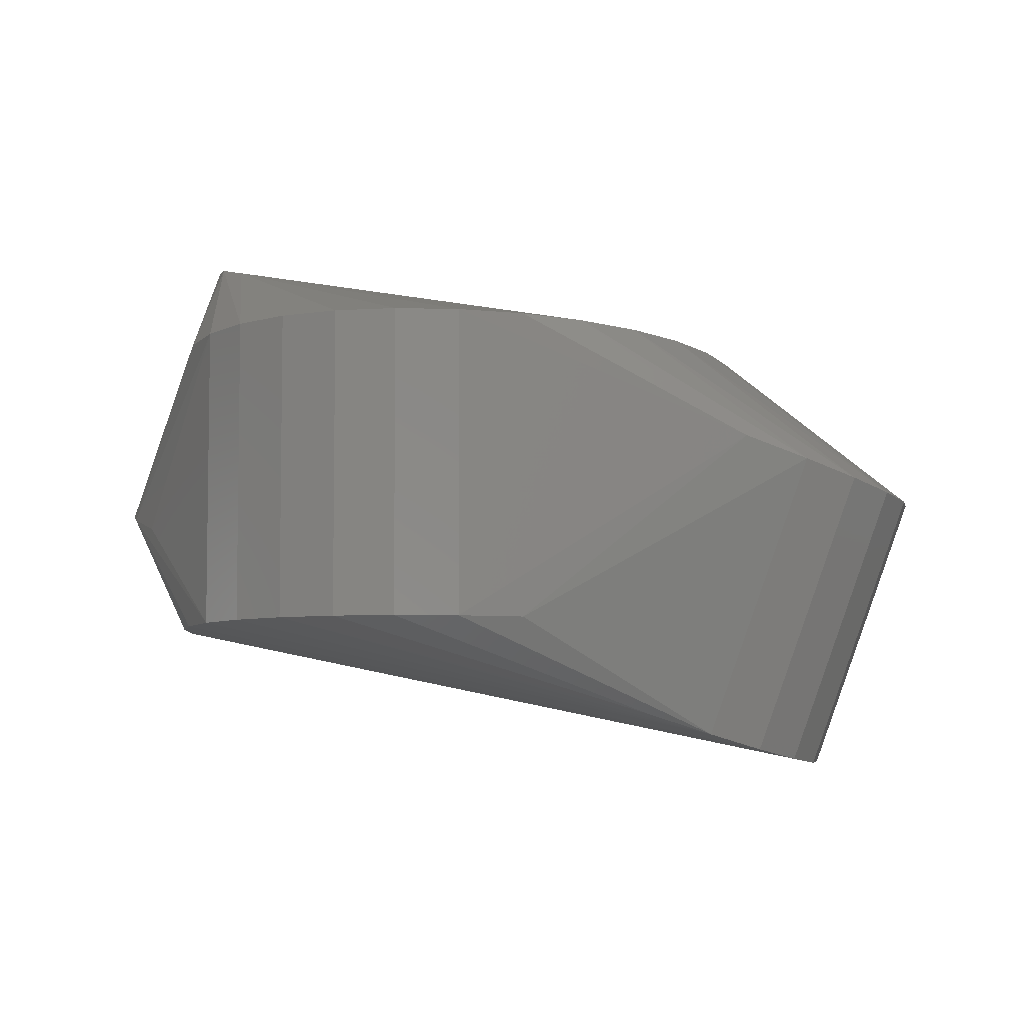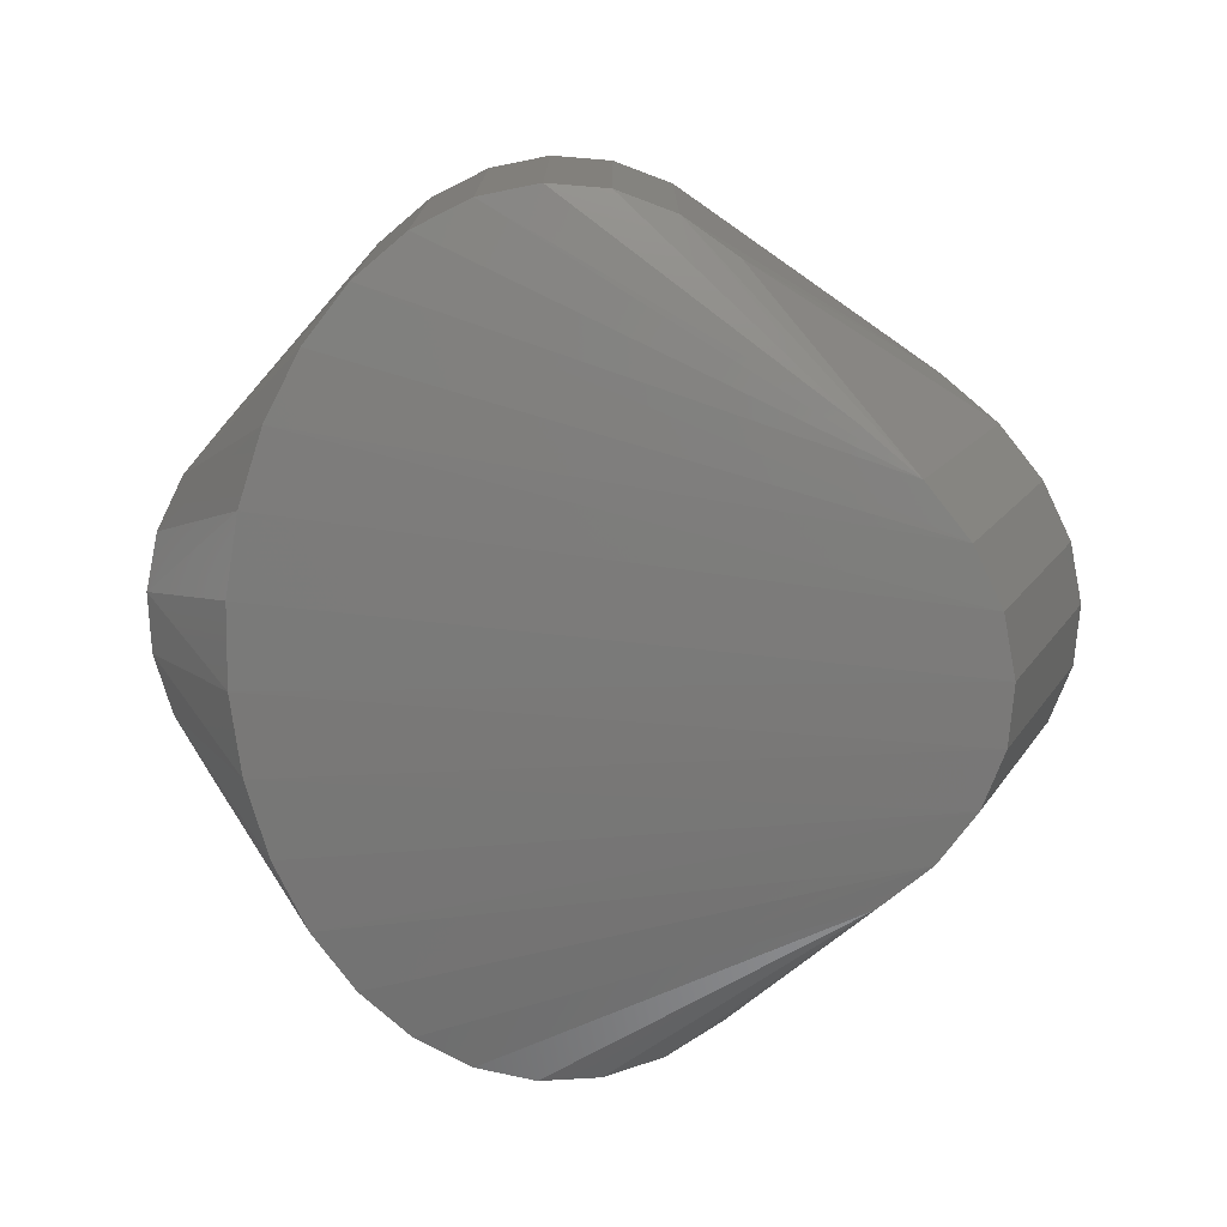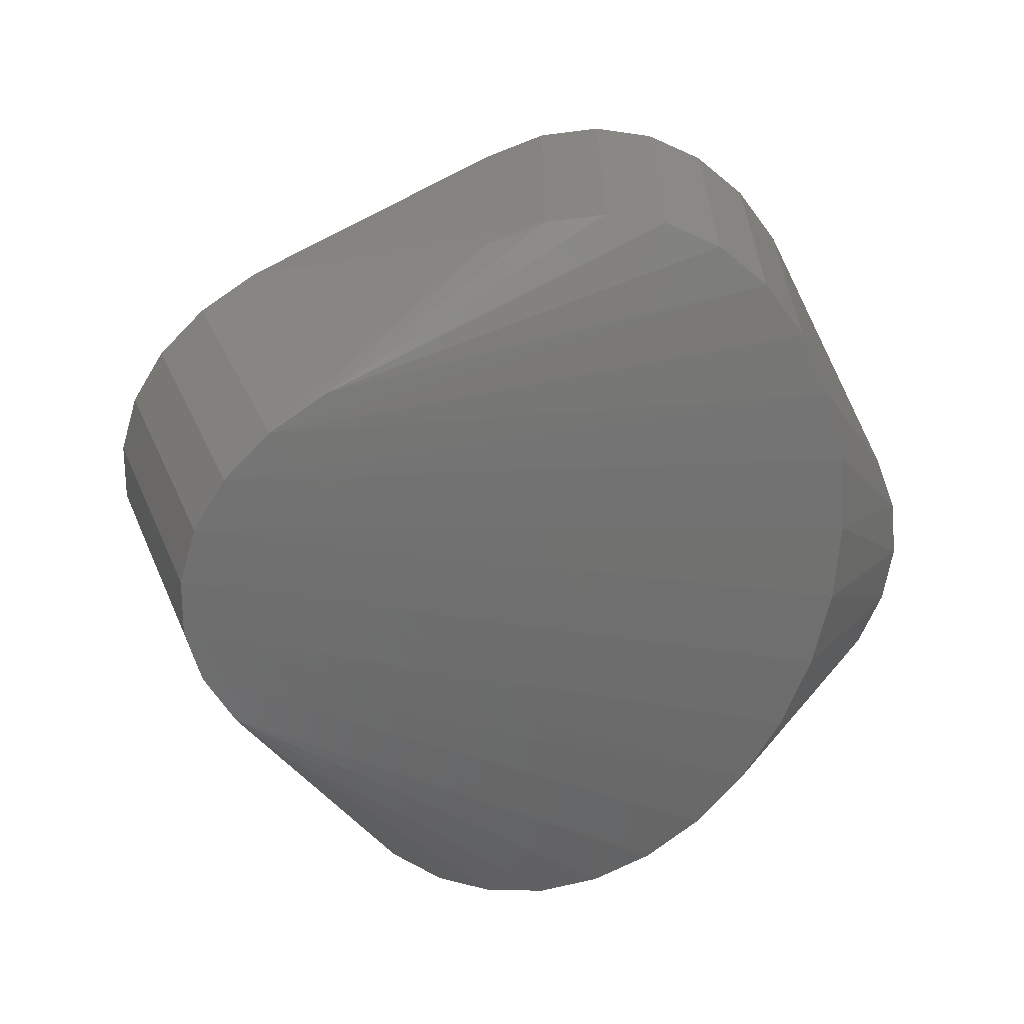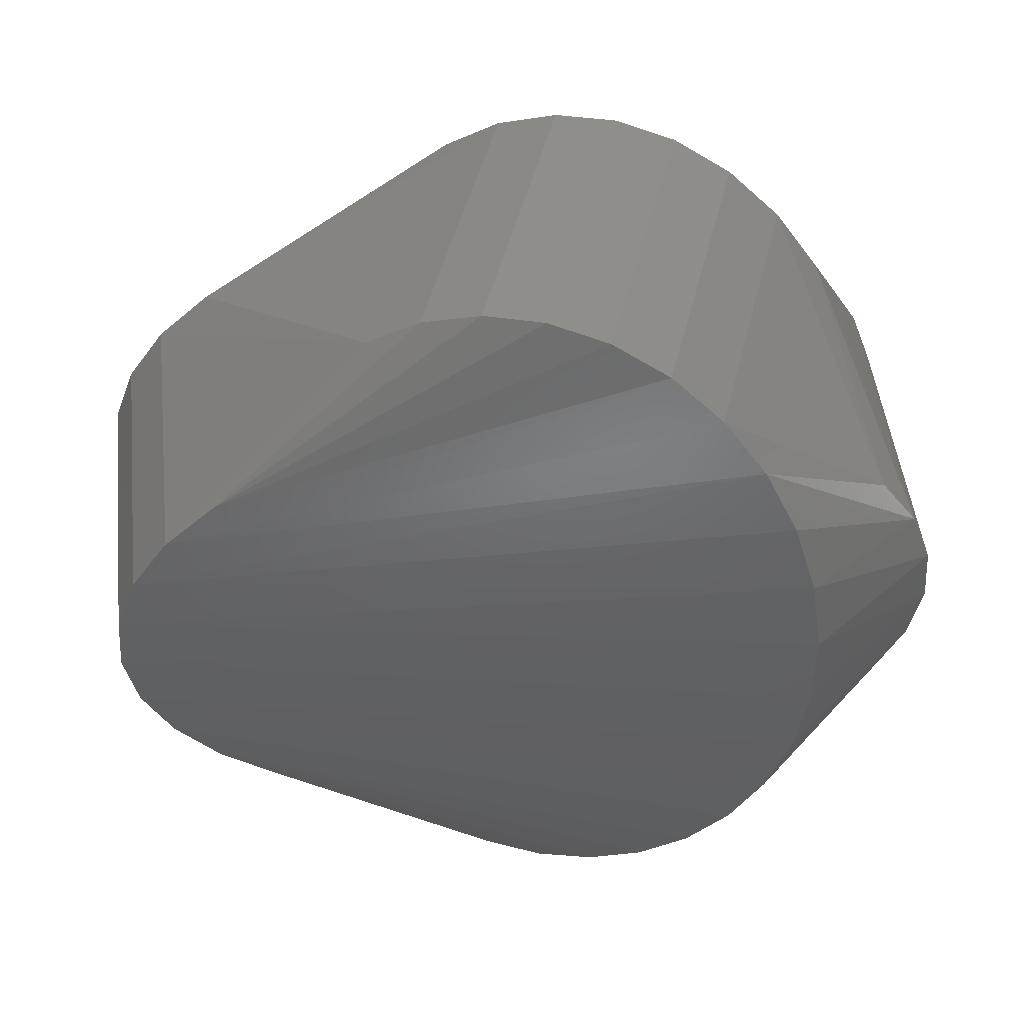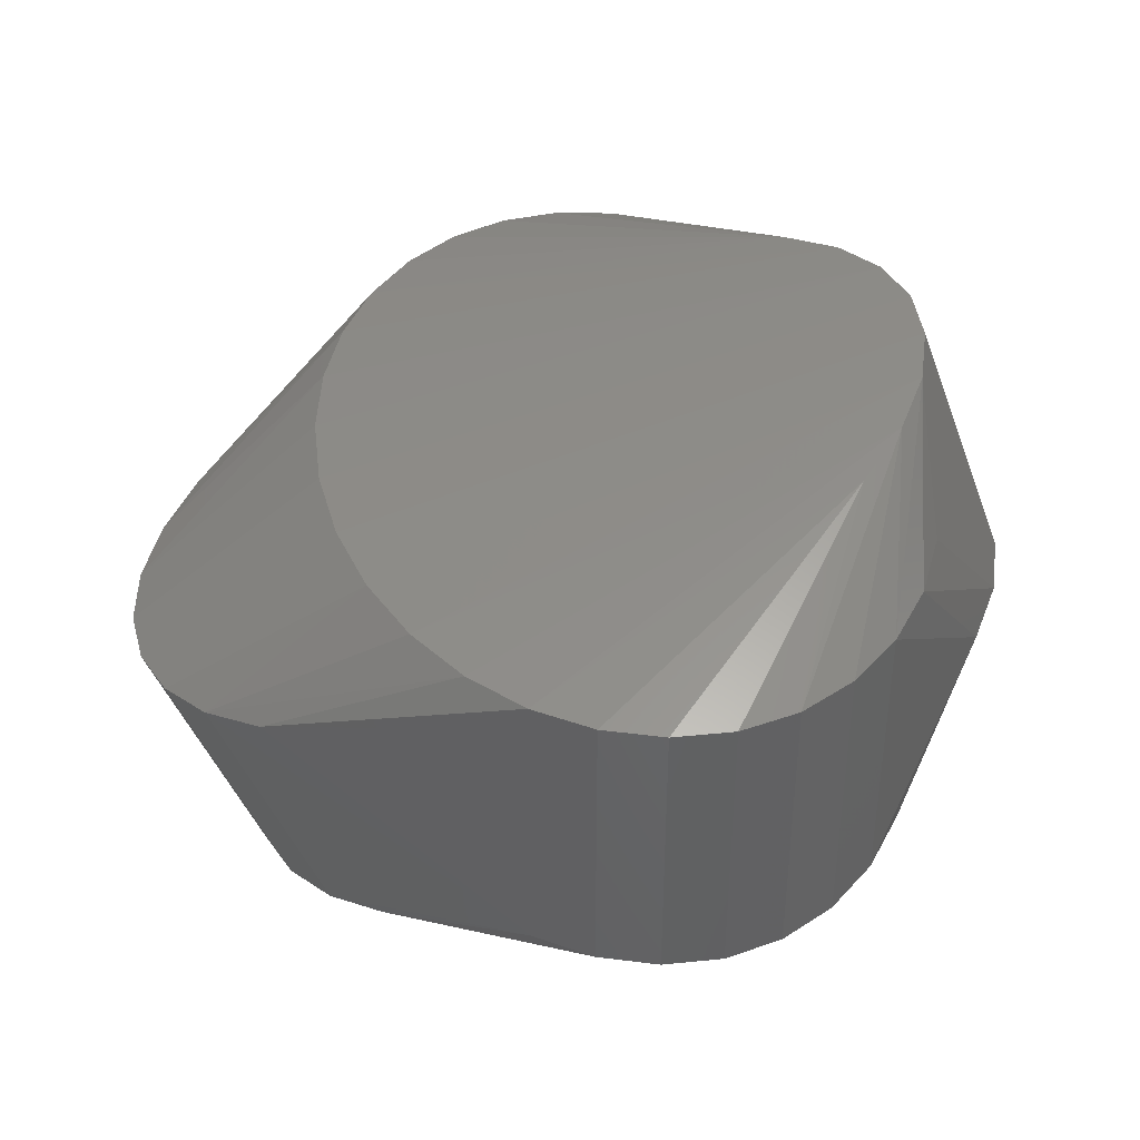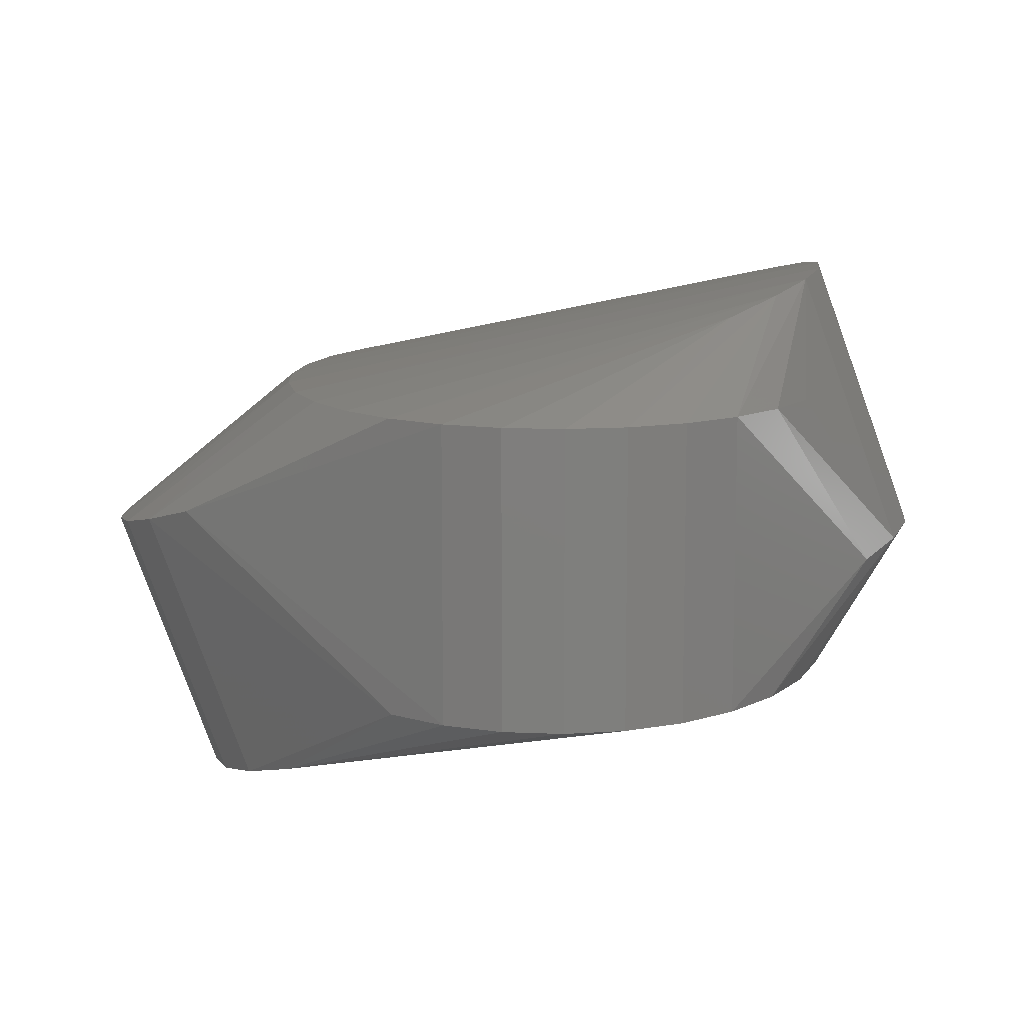
<metadata>
{"format":"stl","ext":"stl","renderer":"f3d","projection":"perspective","resolution":1024,"background":"white","views":[{"elev":-5.9,"azim":15.1,"up":"+Z"},{"elev":-76.0,"azim":-0.7,"up":"+Z"},{"elev":-63.9,"azim":167.5,"up":"+Z"},{"elev":47.5,"azim":-166.4,"up":"+Y"},{"elev":40.8,"azim":168.9,"up":"+Z"},{"elev":10.6,"azim":-177.8,"up":"+Z"}]}
</metadata>
<code>
# stl→obj: 82 verts, 160 faces
v -0.5065 13.98 0
v 1.514 13.84 0
v 9.535 6.89 -3.471
v 13.14 -0.5065 -4.782
v 12.74 -2.507 -4.635
v -9.541 -4.191 0
v 16.56 -0.5065 4.615
v 16.16 -2.507 4.761
v 16.42 1.514 4.664
v 13 1.514 -4.733
v -2.507 13.55 0
v -2.507 13.55 10
v -0.5065 13.98 10
v -4.404 12.57 0
v -4.404 12.57 10
v 1.514 13.84 10
v 10 0 10
v 3.473 13.13 0
v 3.473 13.13 10
v 12.96 6.89 5.926
v 11.16 5.29 -4.064
v -9.949 1.416 0
v -13.14 -0.5065 4.782
v -13 1.514 4.733
v -9.541 4.191 0
v -8.743 -6.794 0
v -10.4 -6.121 3.786
v -6.121 -11.07 0
v -6.121 -11.07 10
v -6.121 11.07 10
v -11.16 5.29 4.064
v -7.588 9.119 10
v -12.34 3.473 4.49
v -7.588 9.119 0
v -7.744 5.29 13.46
v 9.795 2.818 10
v -9.584 1.514 14.13
v 15.76 3.473 4.907
v 6.89 -10.15 10
v -8.391 -4.404 13.7
v -6.983 -6.121 13.18
v 5.29 11.88 0
v 14.58 5.29 5.333
v 12.34 3.473 -4.49
v 8.569 -7.588 -3.119
v -0.5065 -13.98 0
v -2.507 -13.55 0
v 10.4 -6.121 -3.786
v 13.82 -6.121 5.61
v 5.29 -11.88 0
v -9.949 -1.416 0
v -6.121 11.07 0
v 11.81 -4.404 -4.299
v 15.23 -4.404 5.098
v -7.588 -9.119 0
v -12.74 -2.507 4.635
v -4.404 -12.57 0
v -9.719 -0.5065 14.18
v 1.514 -13.84 0
v -8.743 6.794 10
v -6.115 6.89 12.87
v 6.89 10.15 10
v 8.208 7.998 10
v -8.917 3.473 13.89
v 9.19 5.521 10
v 9.19 -5.521 10
v -8.743 6.794 0
v -11.81 -4.404 4.299
v -2.507 -13.55 10
v -0.5065 -13.98 10
v -9.316 -2.507 14.03
v -8.743 -6.794 10
v 5.29 11.88 10
v 8.208 -7.998 10
v 5.29 -11.88 10
v 3.473 -13.13 10
v 1.514 -13.84 10
v 3.473 -13.13 0
v -7.588 -9.119 10
v -4.404 -12.57 10
v 9.795 -2.818 10
v 11.99 -7.588 6.278
f 1 2 3
f 4 5 6
f 4 7 8
f 4 8 5
f 9 7 4
f 9 4 10
f 11 12 13
f 11 13 1
f 11 1 3
f 11 3 14
f 11 14 15
f 11 15 12
f 16 2 1
f 16 1 13
f 17 7 9
f 18 2 16
f 18 16 19
f 18 19 20
f 18 3 2
f 21 14 3
f 22 23 24
f 22 24 25
f 22 25 10
f 22 10 4
f 26 6 5
f 27 28 29
f 30 31 32
f 33 32 31
f 33 31 34
f 33 25 24
f 35 12 15
f 35 15 30
f 36 37 17
f 36 17 9
f 36 9 38
f 39 40 41
f 42 3 18
f 42 18 20
f 42 20 43
f 42 43 21
f 42 21 3
f 44 10 25
f 44 34 21
f 44 21 43
f 44 43 38
f 44 38 9
f 44 9 10
f 45 46 47
f 45 47 48
f 49 50 48
f 51 6 23
f 51 23 22
f 51 22 4
f 51 4 6
f 52 21 34
f 52 34 31
f 52 31 30
f 52 30 15
f 52 15 14
f 52 14 21
f 53 48 28
f 53 26 5
f 53 5 8
f 53 8 54
f 53 54 49
f 53 49 48
f 55 26 53
f 55 53 28
f 56 23 6
f 56 6 26
f 57 28 48
f 57 48 47
f 58 37 24
f 58 24 23
f 58 17 37
f 59 46 45
f 60 32 33
f 61 16 13
f 61 13 12
f 61 12 35
f 61 19 16
f 62 35 63
f 62 63 43
f 62 43 20
f 64 63 35
f 64 35 30
f 64 30 32
f 64 32 60
f 64 60 33
f 64 33 24
f 64 24 37
f 65 63 64
f 65 64 37
f 65 37 36
f 65 36 38
f 65 38 43
f 65 43 63
f 66 54 8
f 67 34 44
f 67 44 25
f 67 25 33
f 67 33 34
f 68 55 28
f 68 28 27
f 68 27 29
f 68 56 26
f 68 26 55
f 69 47 46
f 69 46 70
f 69 70 41
f 71 40 66
f 71 58 23
f 71 23 56
f 71 56 72
f 73 19 61
f 73 61 35
f 73 35 62
f 73 62 20
f 73 20 19
f 74 39 49
f 74 49 54
f 74 54 66
f 74 66 40
f 74 40 39
f 75 39 41
f 75 41 76
f 77 76 41
f 77 41 70
f 77 70 46
f 77 46 59
f 78 76 77
f 78 77 59
f 78 59 45
f 78 45 48
f 78 48 50
f 79 72 56
f 79 56 68
f 79 68 29
f 79 29 40
f 79 40 71
f 79 71 72
f 80 57 47
f 80 47 69
f 80 69 41
f 80 41 40
f 80 40 29
f 80 29 28
f 80 28 57
f 81 17 58
f 81 58 71
f 81 71 66
f 81 66 8
f 81 8 7
f 81 7 17
f 82 49 39
f 82 39 75
f 82 75 76
f 82 76 78
f 82 78 50
f 82 50 49

</code>
